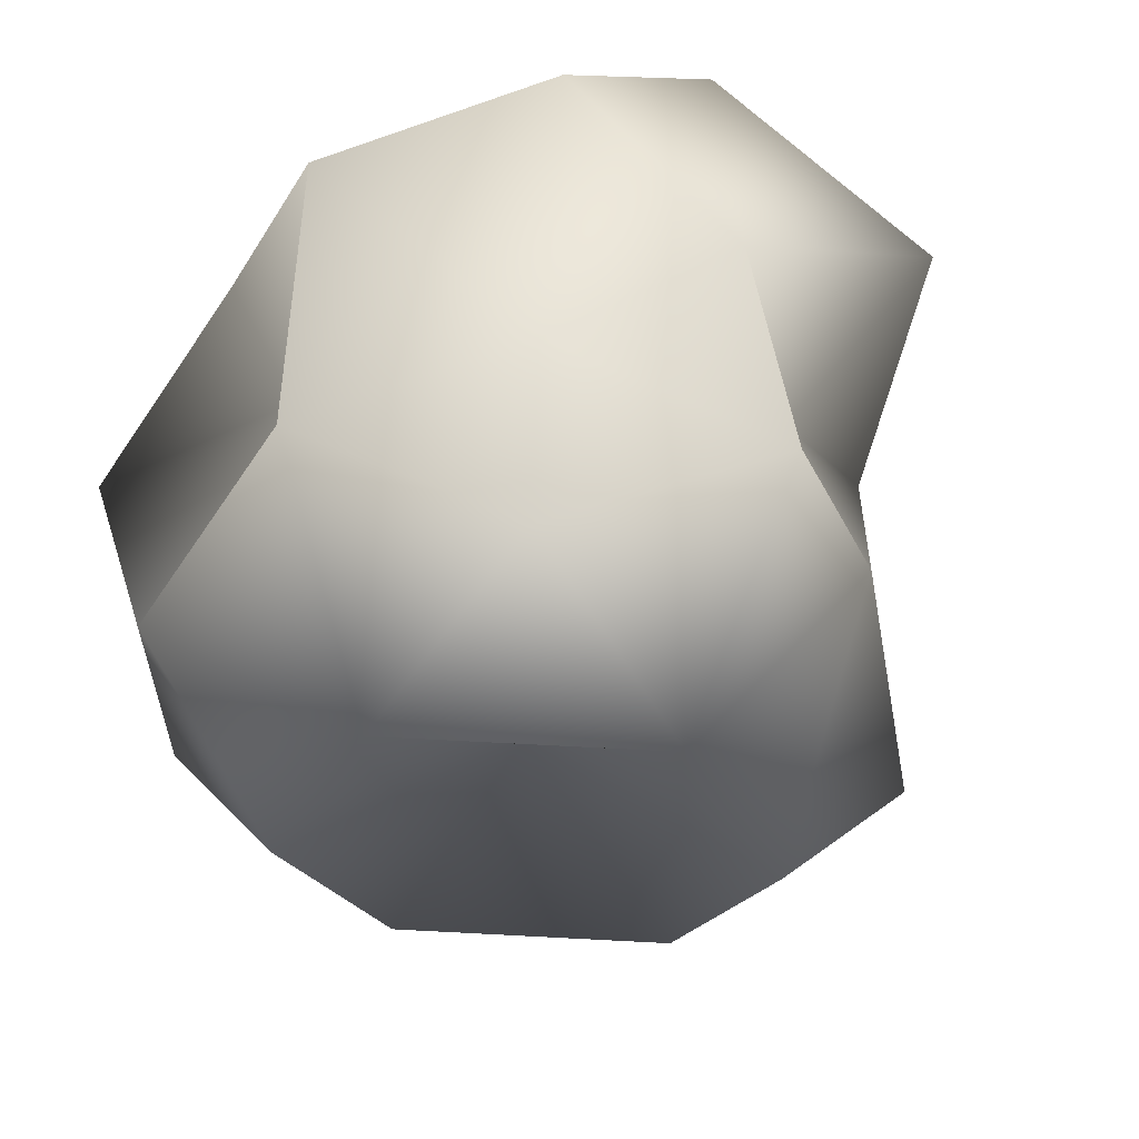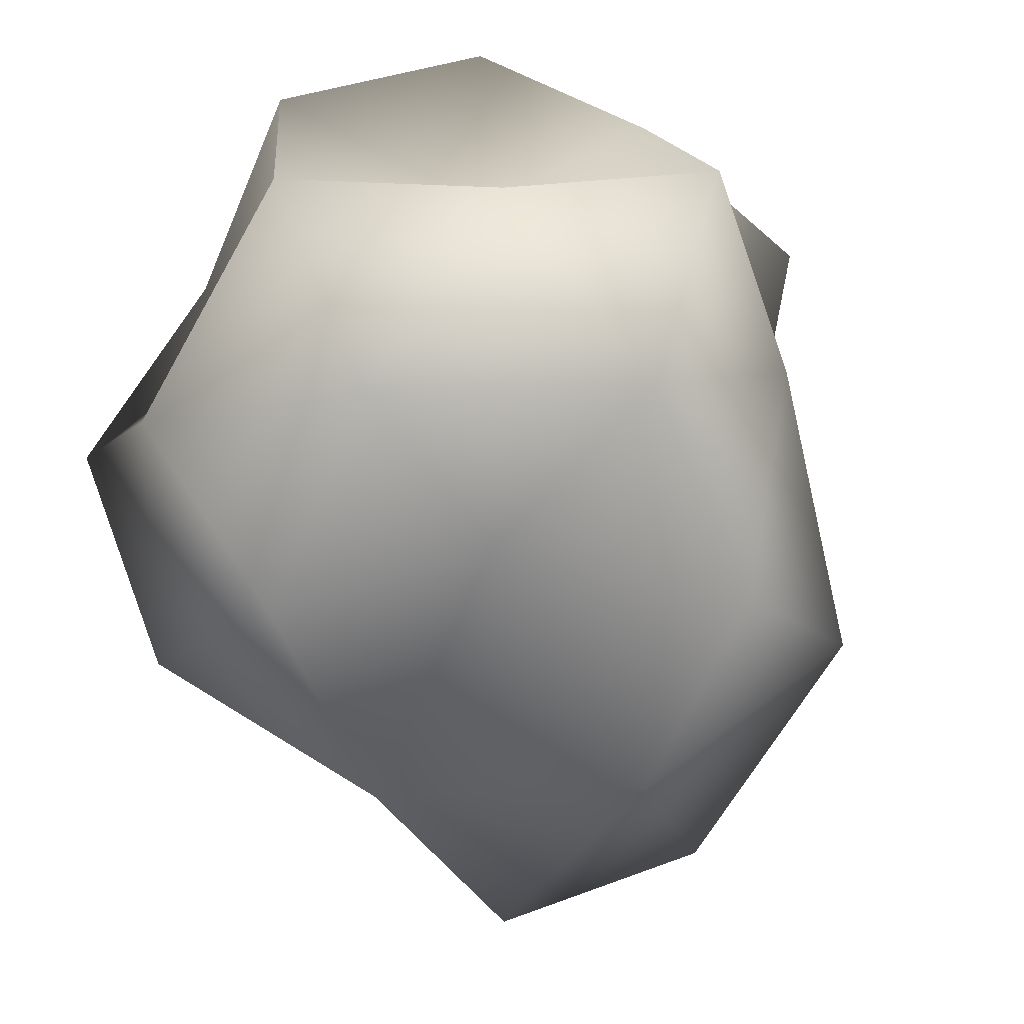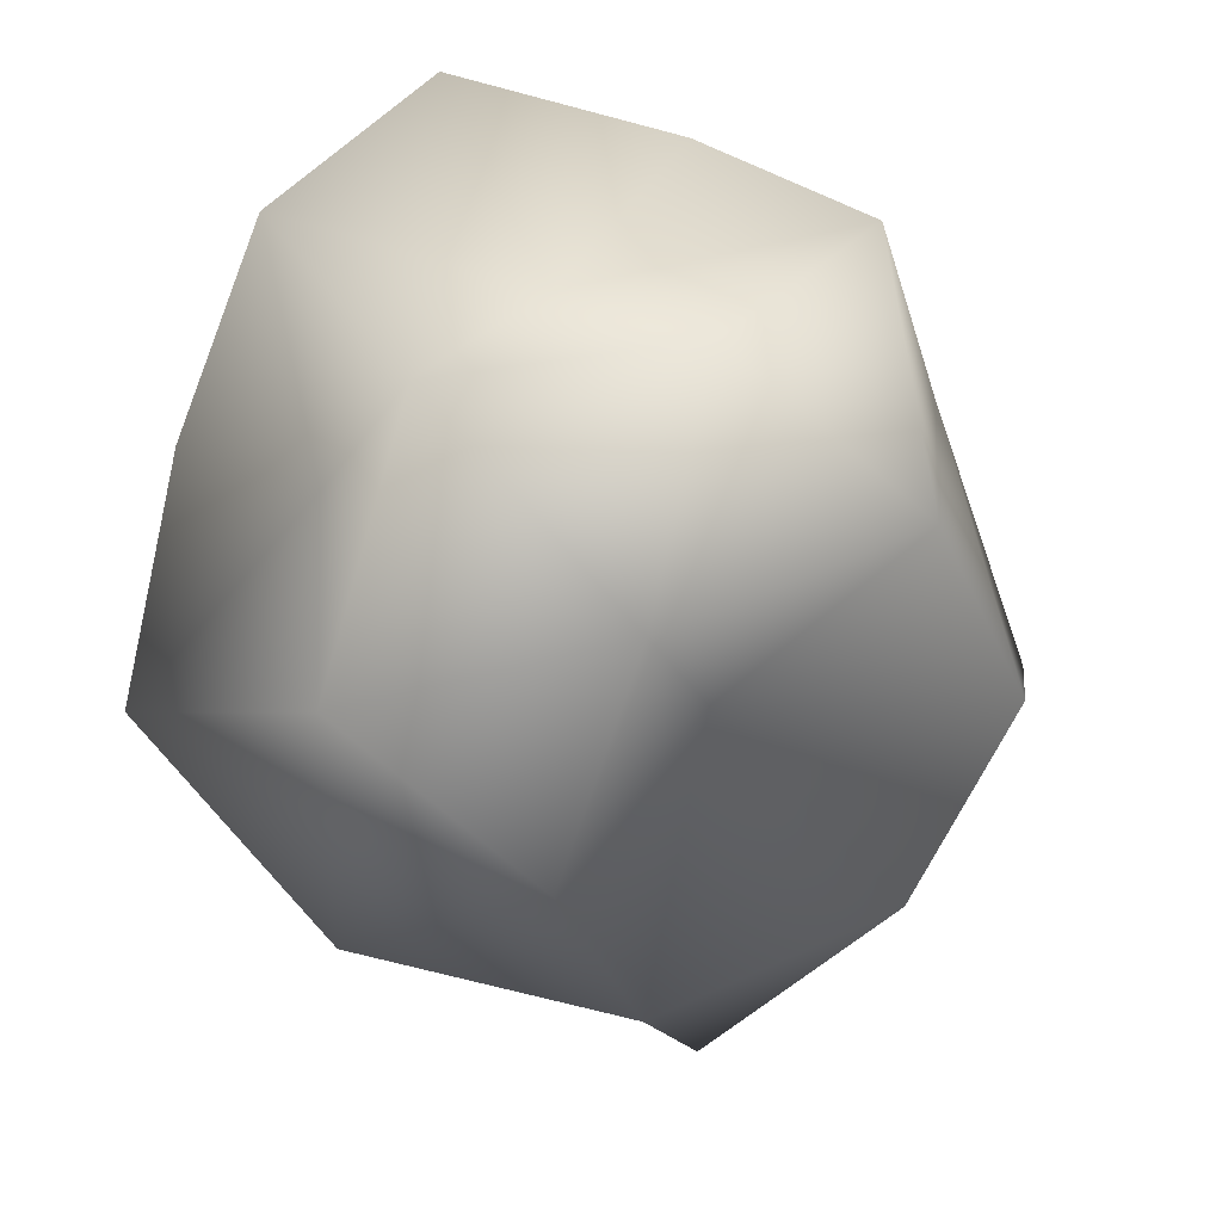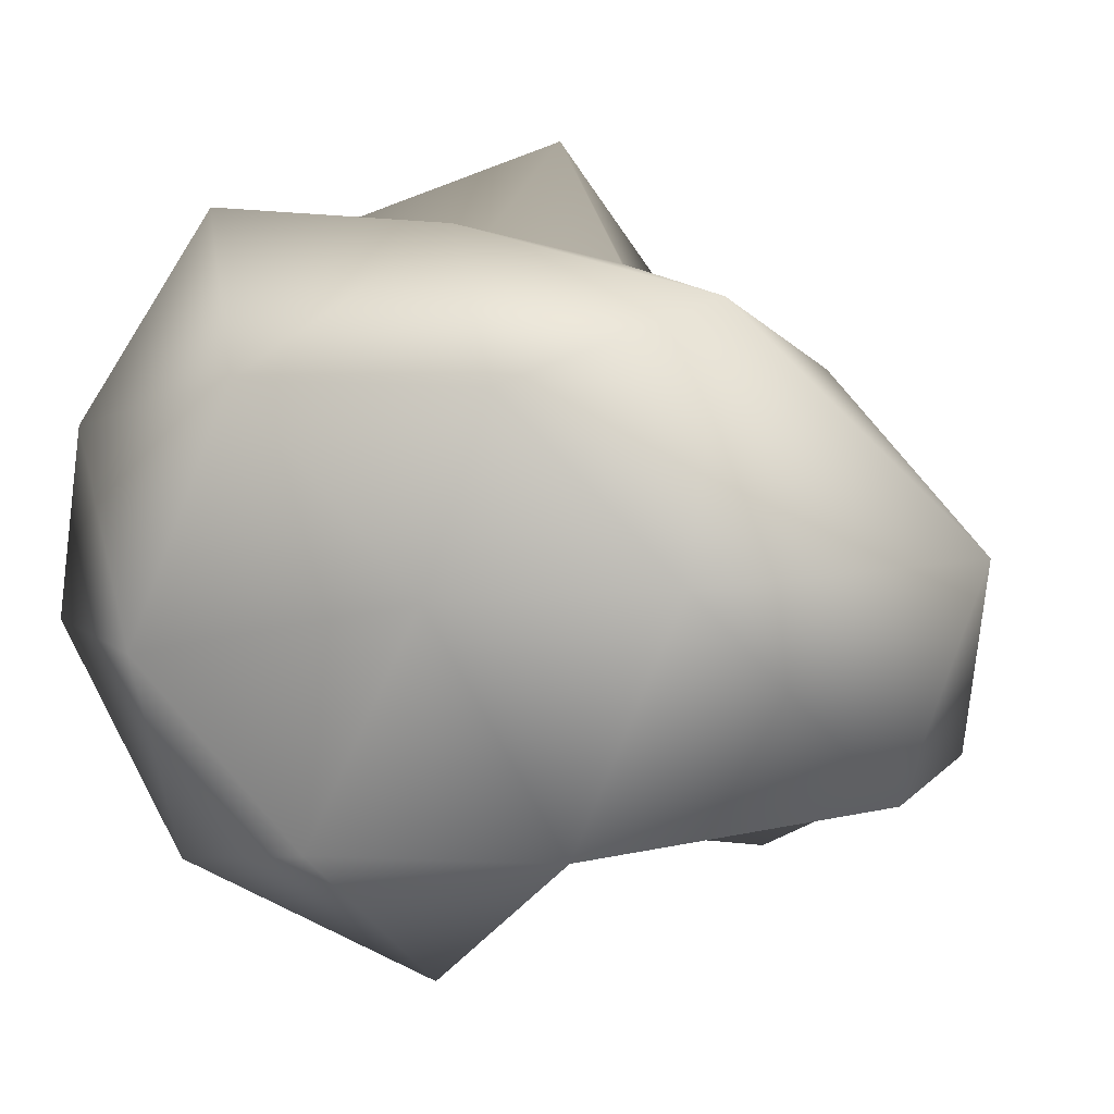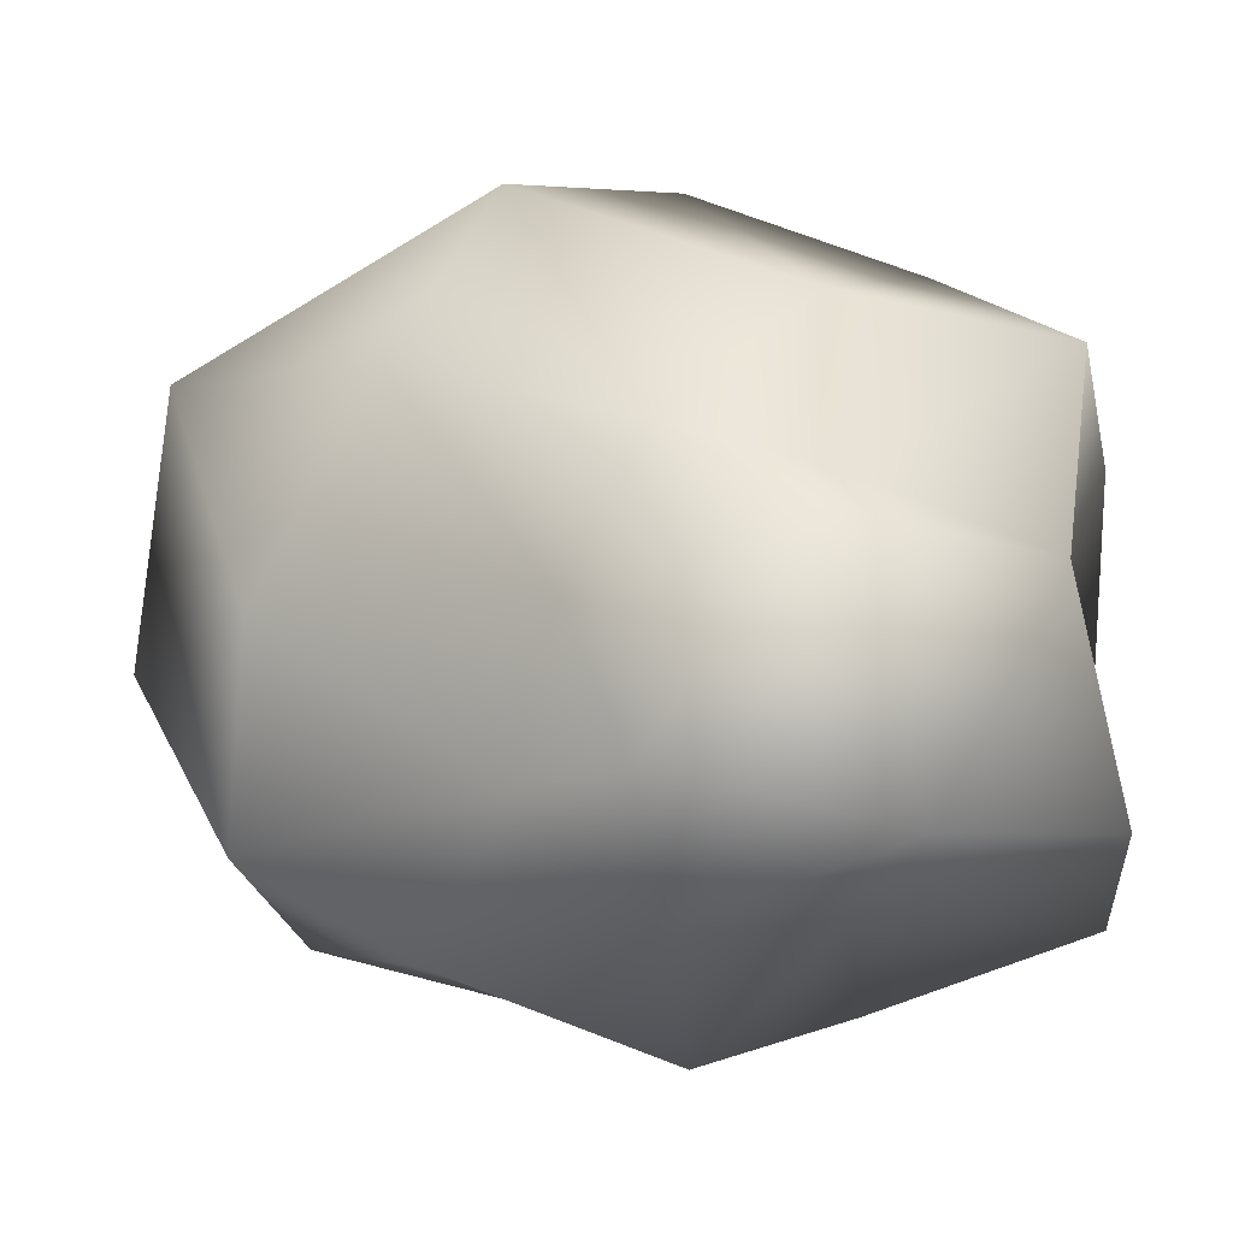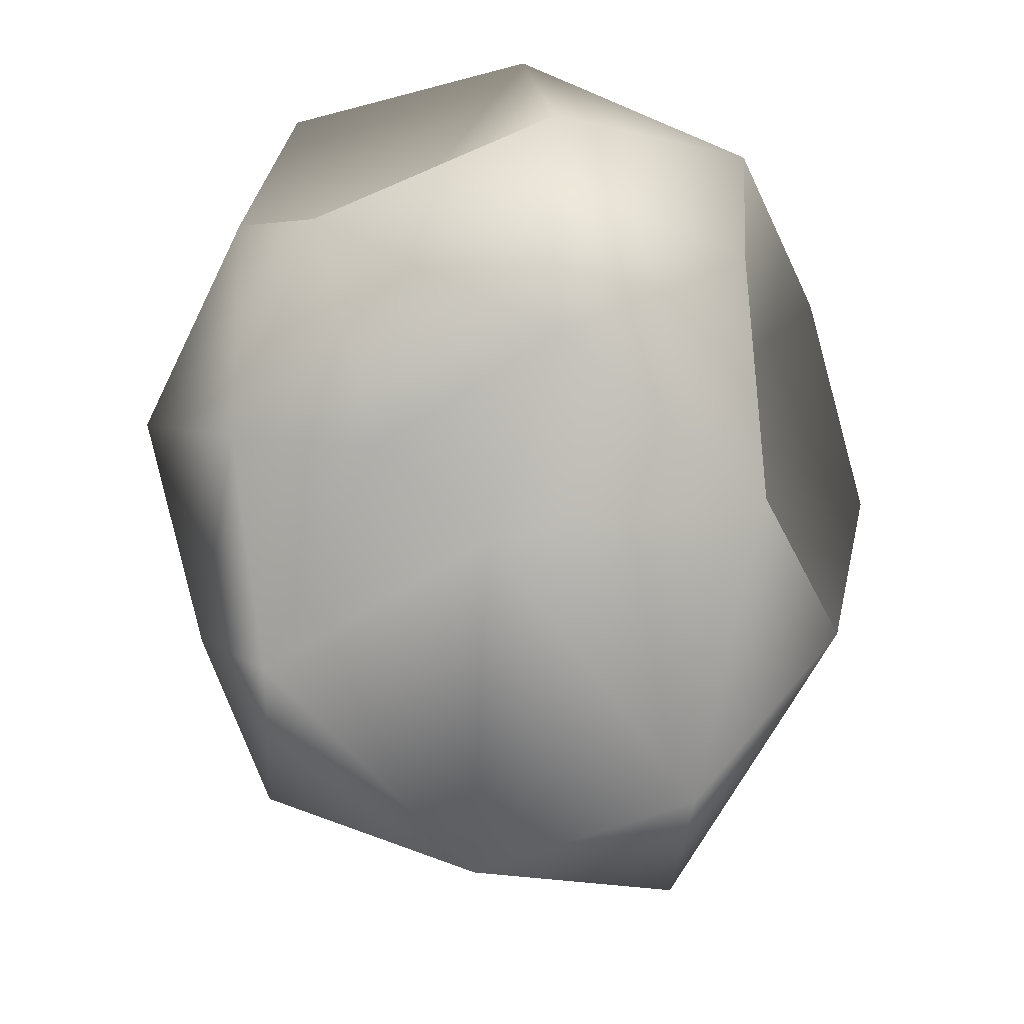
<metadata>
{"format":"obj","ext":"obj","renderer":"f3d","projection":"perspective","resolution":1024,"background":"white","views":[{"elev":61.3,"azim":151.4,"up":"+Z"},{"elev":25.5,"azim":145.0,"up":"+Z"},{"elev":40.8,"azim":118.1,"up":"+Z"},{"elev":72.9,"azim":115.7,"up":"+Y"},{"elev":-16.4,"azim":-82.6,"up":"+Y"},{"elev":-33.7,"azim":78.9,"up":"+Z"}]}
</metadata>
<code>
o SmokeBlob_Icosphere
v 0.0116 -0.3042 -0.008579
v 0.1779 -0.1109 0.1185
v -0.0927 -0.1613 0.3124
v -0.3259 -0.1613 -0.008579
v -0.0927 -0.1613 -0.3296
v 0.1779 -0.1109 -0.1223
v 0.1159 0.1763 0.3124
v -0.1535 0.09391 0.1185
v -0.1872 0.1763 -0.207
v 0.1159 0.1763 -0.4041
v 0.3491 0.1763 -0.008579
v 0.0116 0.3849 -0.008579
v 0.1721 -0.2424 0.108
v 0.1108 -0.1909 0.2967
v -0.02502 -0.2033 0.1127
v 0.1721 -0.2353 -0.1252
v 0.3326 -0.1909 -0.008579
v -0.2481 -0.1909 0.1801
v -0.1868 -0.2424 -0.008579
v -0.1454 -0.1289 -0.1164
v -0.0497 -0.2353 -0.1973
v 0.1108 -0.1909 -0.3139
v 0.3705 0.007515 -0.1252
v 0.3705 0.007515 0.108
v 0.2334 0.007515 0.2967
v 0.01219 -0.008521 0.2272
v -0.1488 0.0225 0.2773
v -0.3473 0.007515 0.108
v -0.2056 -0.008521 -0.07263
v -0.136 0.007515 -0.3139
v 0.0116 0.007515 -0.4359
v 0.1468 -0.008521 -0.1872
v 0.2713 0.2059 0.1801
v -0.0876 0.2059 0.2967
v -0.2239 0.1119 -0.008579
v -0.0876 0.2059 -0.3884
v 0.2713 0.2059 -0.1973
v 0.1326 0.1863 -0.001859
v 0.07291 0.3285 0.1801
v -0.1489 0.2345 0.108
v -0.1489 0.3285 -0.1252
v 0.07291 0.3285 -0.1973
f 1 13 15
f 2 13 17
f 1 15 19
f 1 19 21
f 1 21 16
f 2 17 24
f 3 14 26
f 4 18 28
f 5 20 30
f 6 22 32
f 2 24 25
f 3 26 27
f 4 28 29
f 5 30 31
f 6 32 23
f 7 33 39
f 8 34 40
f 9 35 41
f 10 36 42
f 11 37 38
f 15 14 3
f 15 13 14
f 13 2 14
f 17 16 6
f 17 13 16
f 13 1 16
f 19 18 4
f 19 15 18
f 15 3 18
f 21 20 5
f 21 19 20
f 19 4 20
f 16 22 6
f 16 21 22
f 21 5 22
f 24 23 11
f 24 17 23
f 17 6 23
f 26 25 7
f 26 14 25
f 14 2 25
f 28 27 8
f 28 18 27
f 18 3 27
f 30 29 9
f 30 20 29
f 20 4 29
f 32 31 10
f 32 22 31
f 22 5 31
f 25 33 7
f 25 24 33
f 24 11 33
f 27 34 8
f 27 26 34
f 26 7 34
f 29 35 9
f 29 28 35
f 28 8 35
f 31 36 10
f 31 30 36
f 30 9 36
f 23 37 11
f 23 32 37
f 32 10 37
f 39 38 12
f 39 33 38
f 33 11 38
f 40 39 12
f 40 34 39
f 34 7 39
f 41 40 12
f 41 35 40
f 35 8 40
f 42 41 12
f 42 36 41
f 36 9 41
f 38 42 12
f 38 37 42
f 37 10 42

</code>
